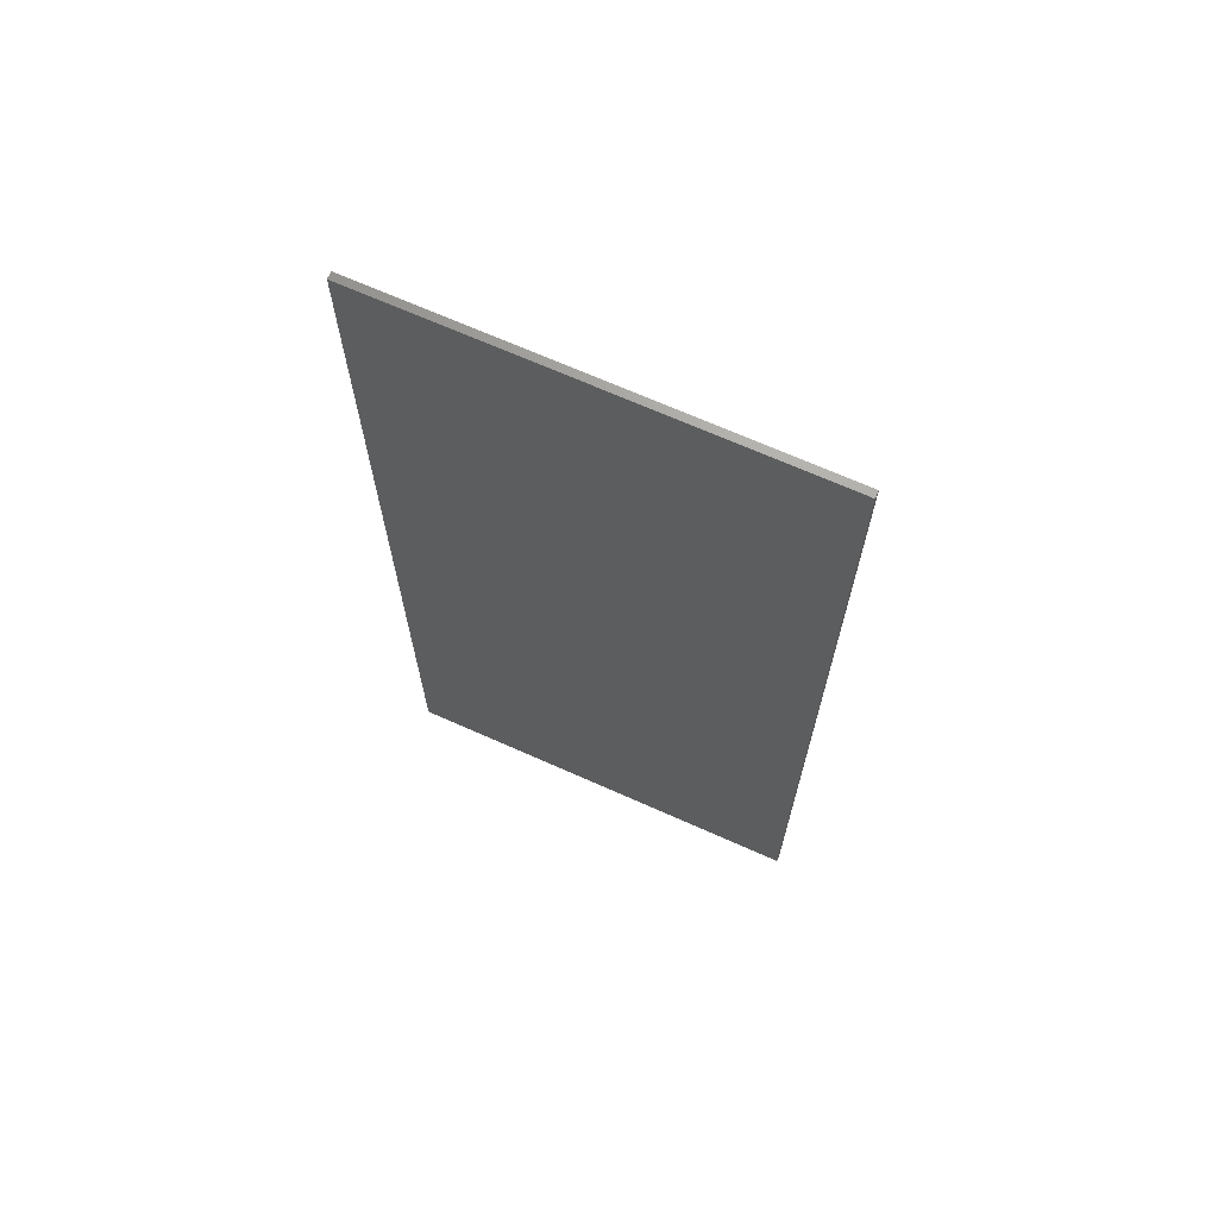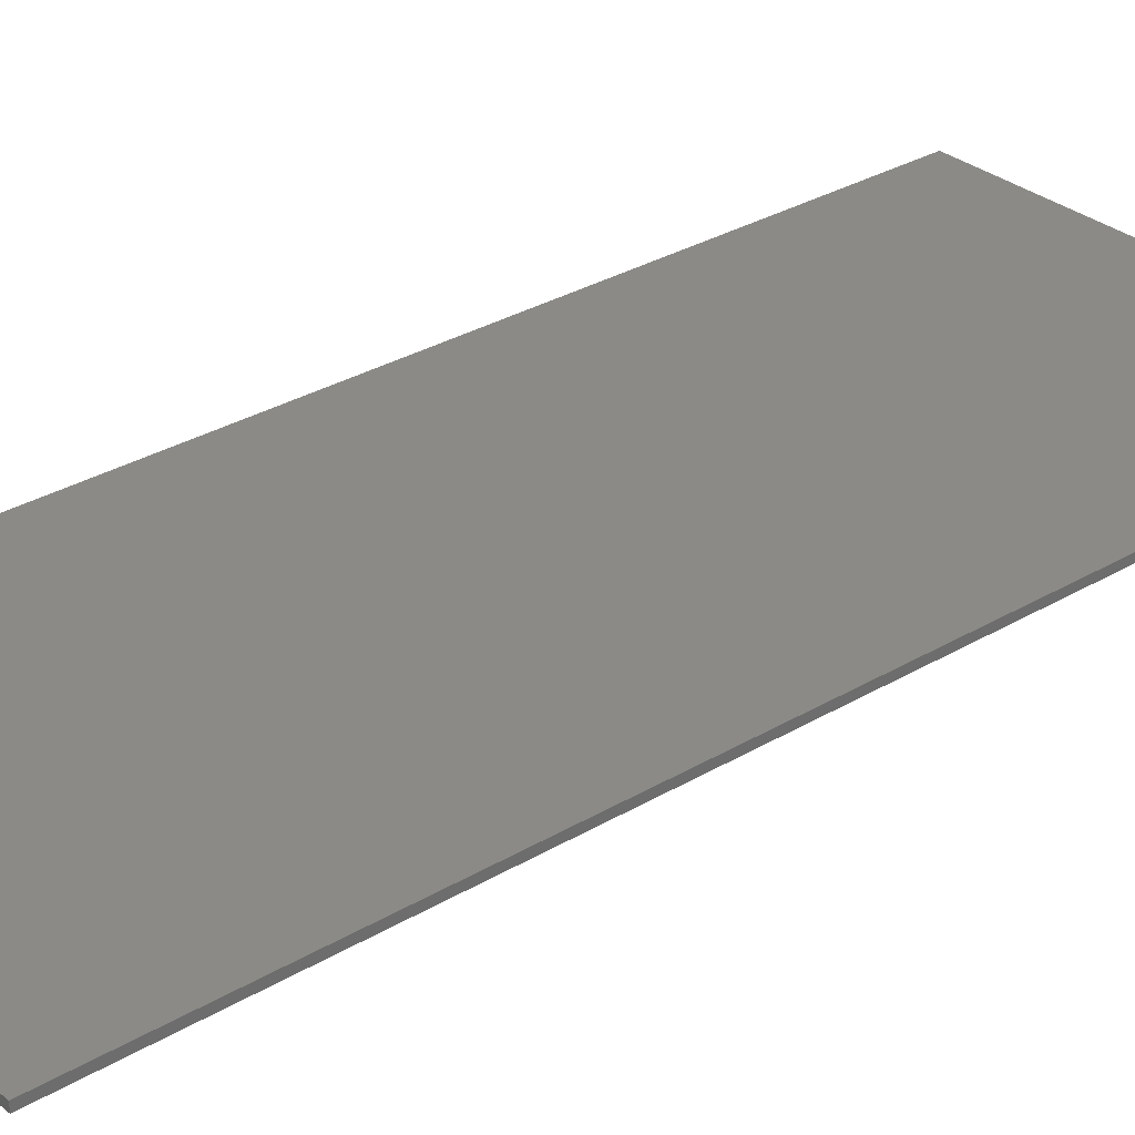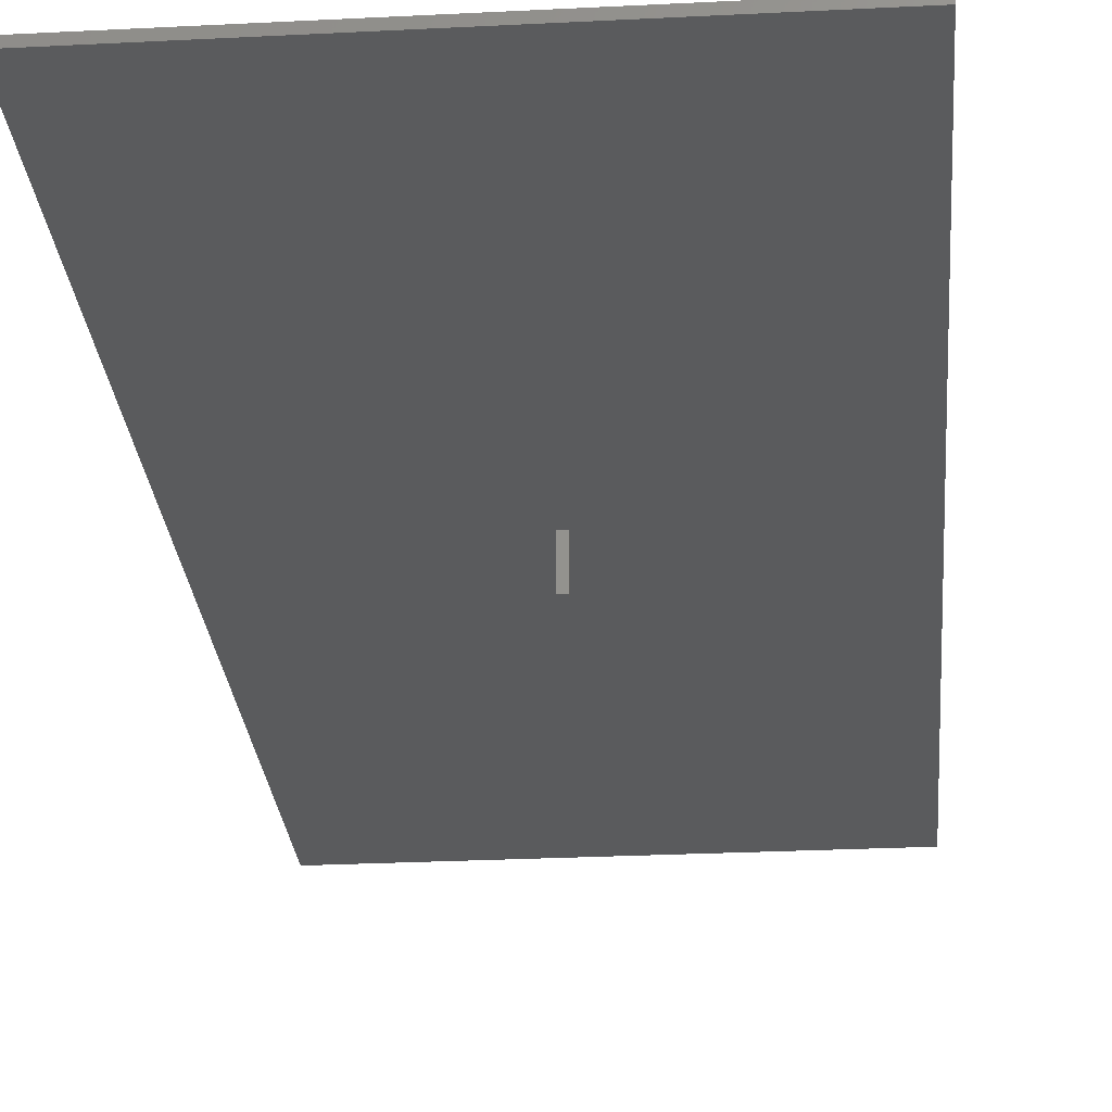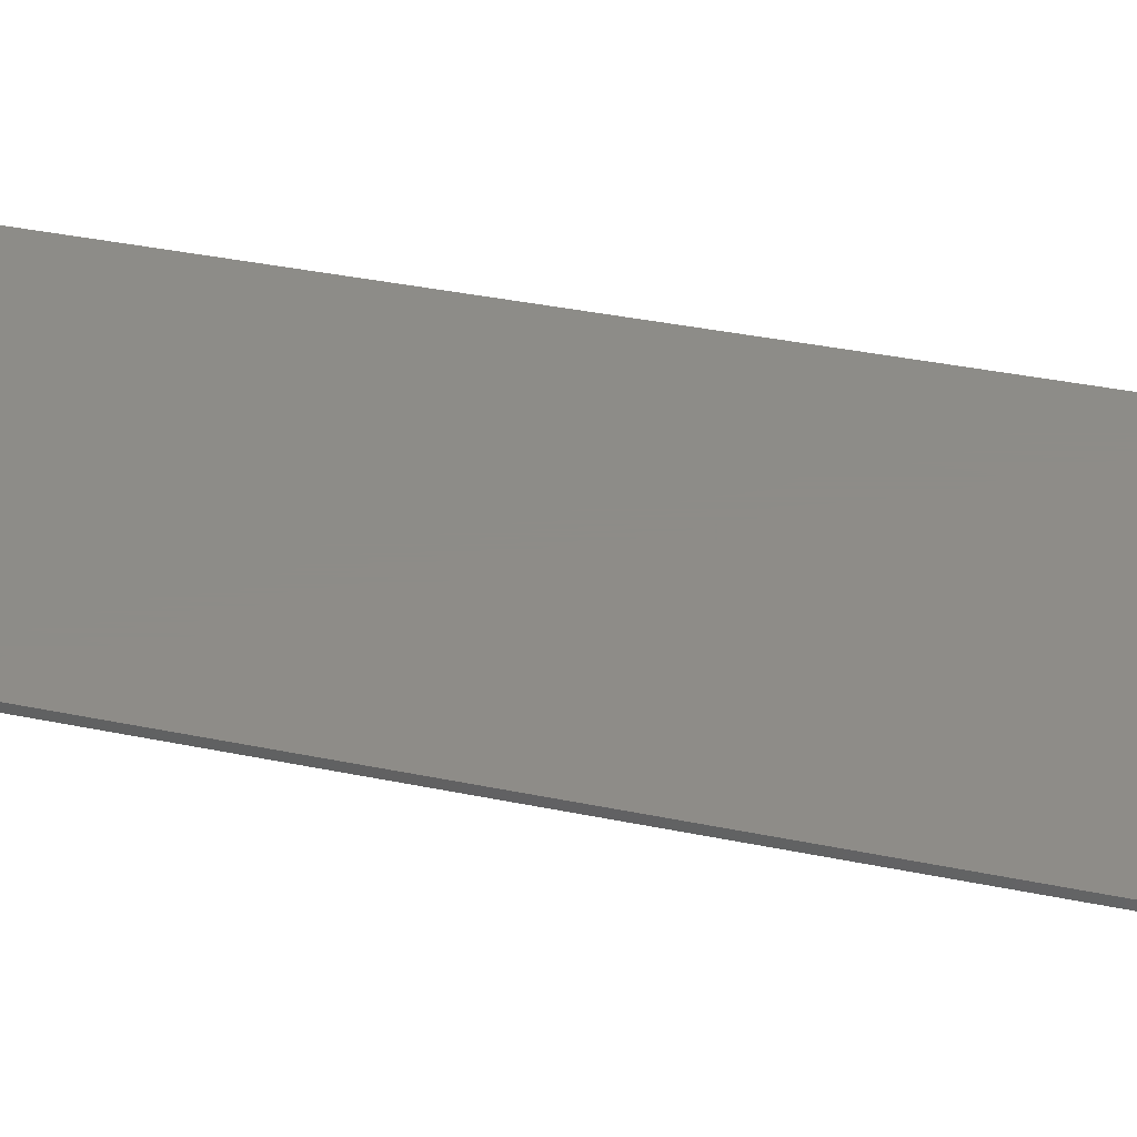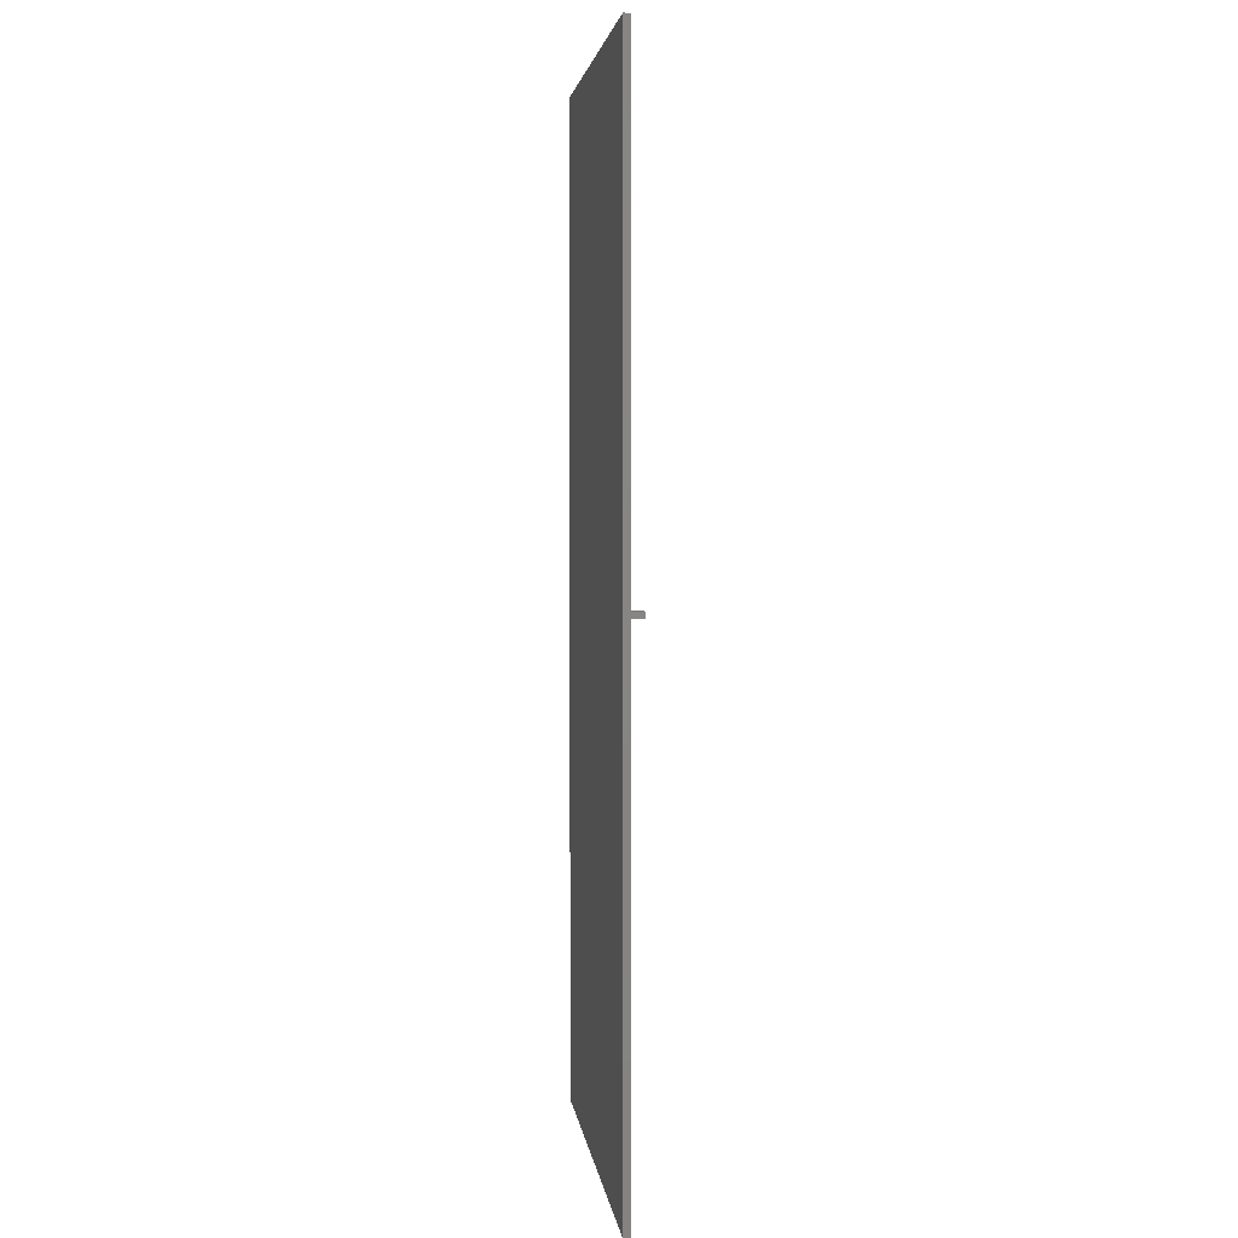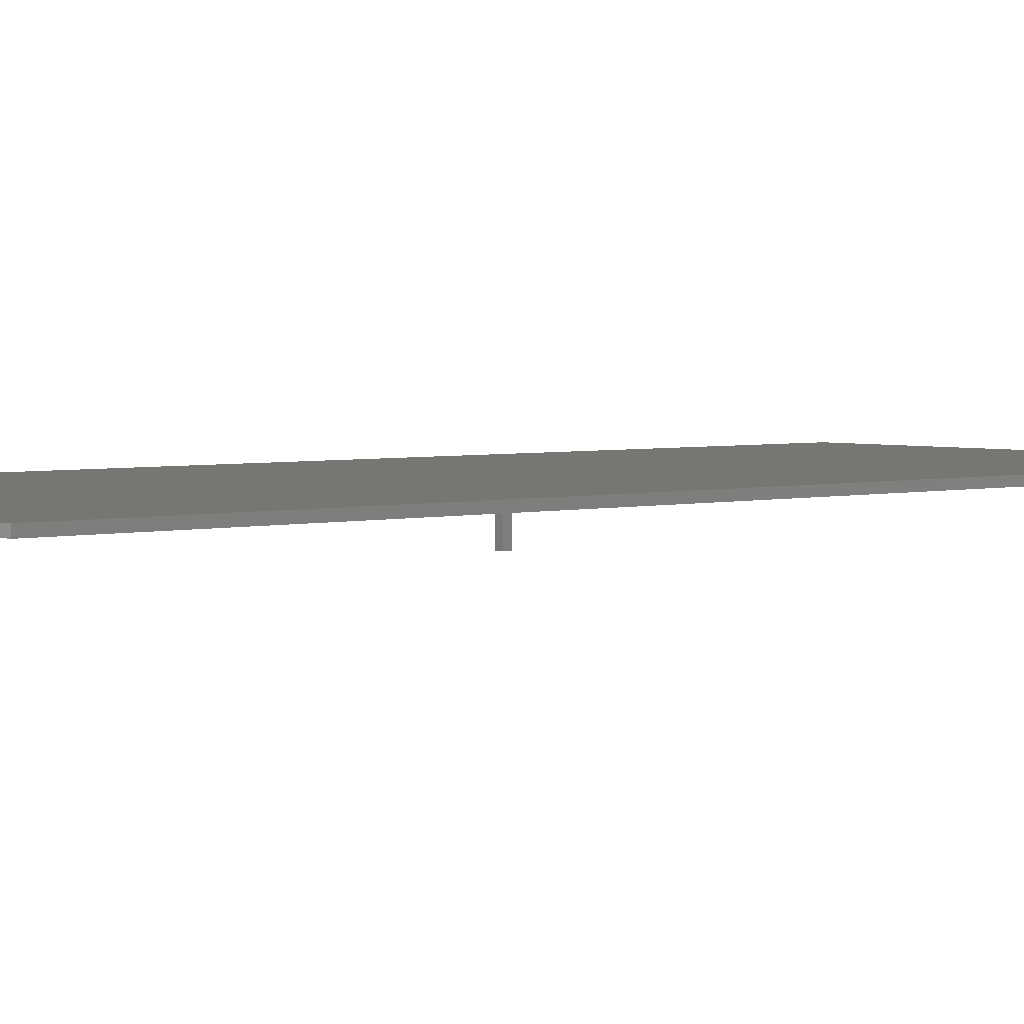
<metadata>
{"format":"stl","ext":"stl","renderer":"f3d","projection":"perspective","resolution":1024,"background":"white","views":[{"elev":69.1,"azim":24.0,"up":"+Y"},{"elev":30.7,"azim":-130.6,"up":"+Z"},{"elev":-25.7,"azim":4.7,"up":"+Z"},{"elev":36.7,"azim":105.1,"up":"+Z"},{"elev":3.6,"azim":83.0,"up":"+Y"},{"elev":3.3,"azim":-131.8,"up":"+Z"}]}
</metadata>
<code>
# stl→obj: 16 verts, 28 faces
v -15 -35 -0.25
v -15 35 0.25
v -15 35 -0.25
v -15 -35 0.25
v 15 -35 0.25
v 15 35 0.25
v 15 35 -0.25
v 15 -35 -0.25
v 0.5 0 -0.25
v 0 0 -0.25
v 0 0.5 -0.25
v 0.5 0.5 -0.25
v 0 0 -3
v 0 0.5 -3
v 0.5 0.5 -3
v 0.5 0 -3
f 1 2 3
f 2 1 4
f 2 5 6
f 5 2 4
f 5 7 6
f 7 5 8
f 7 2 6
f 2 7 3
f 8 9 7
f 8 10 9
f 10 1 11
f 1 10 8
f 12 7 9
f 11 7 12
f 11 3 7
f 3 11 1
f 1 5 4
f 5 1 8
f 13 11 14
f 11 13 10
f 9 15 12
f 15 9 16
f 15 11 12
f 11 15 14
f 13 15 16
f 15 13 14
f 13 9 10
f 9 13 16

</code>
